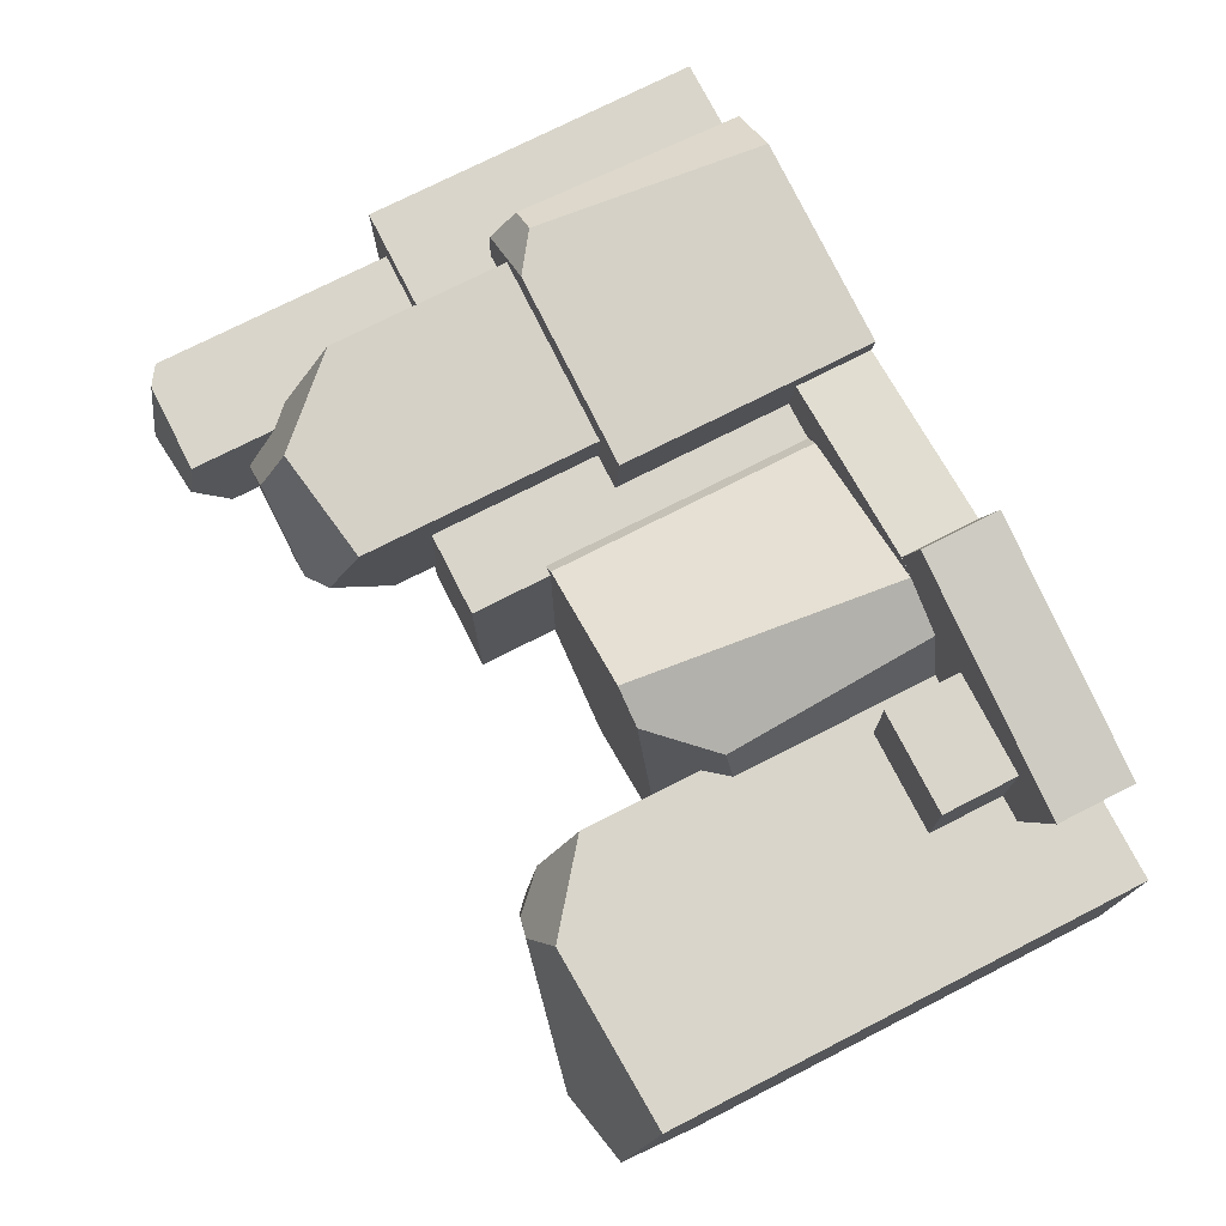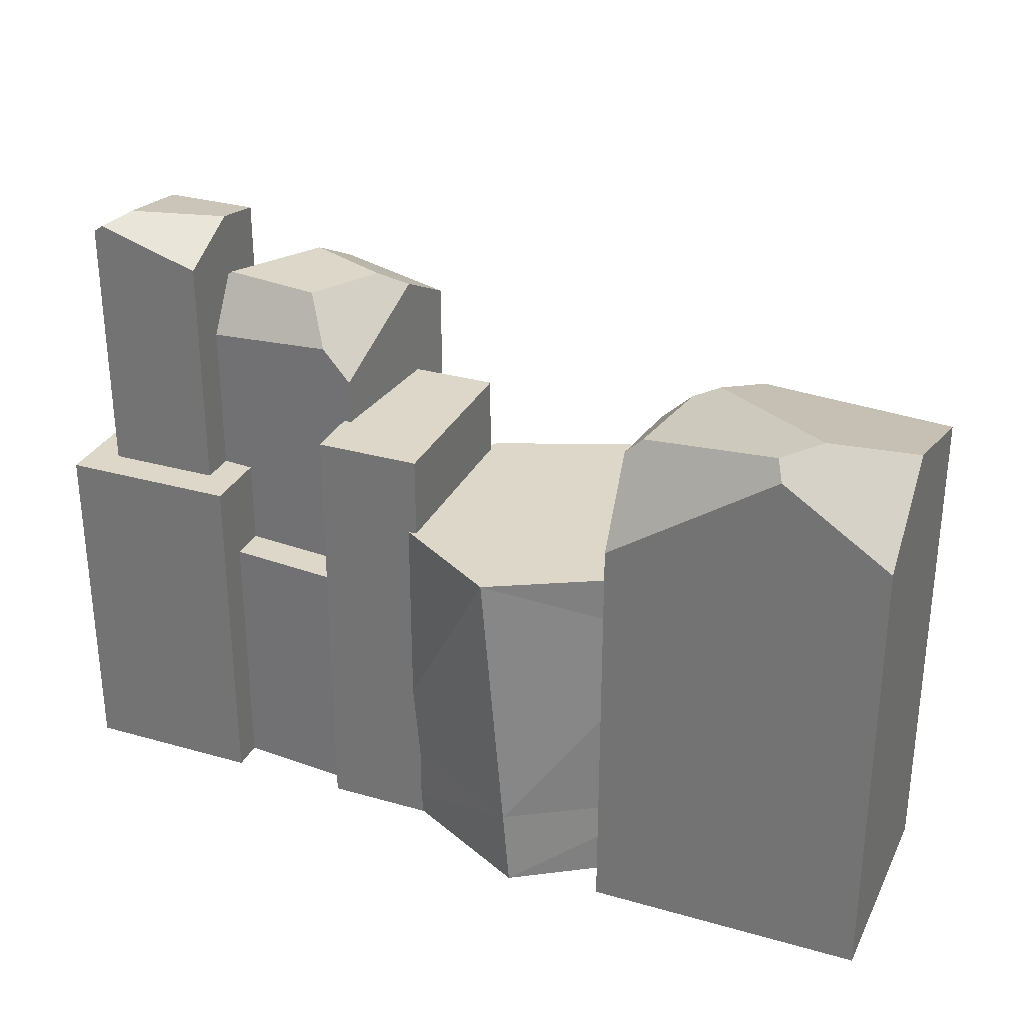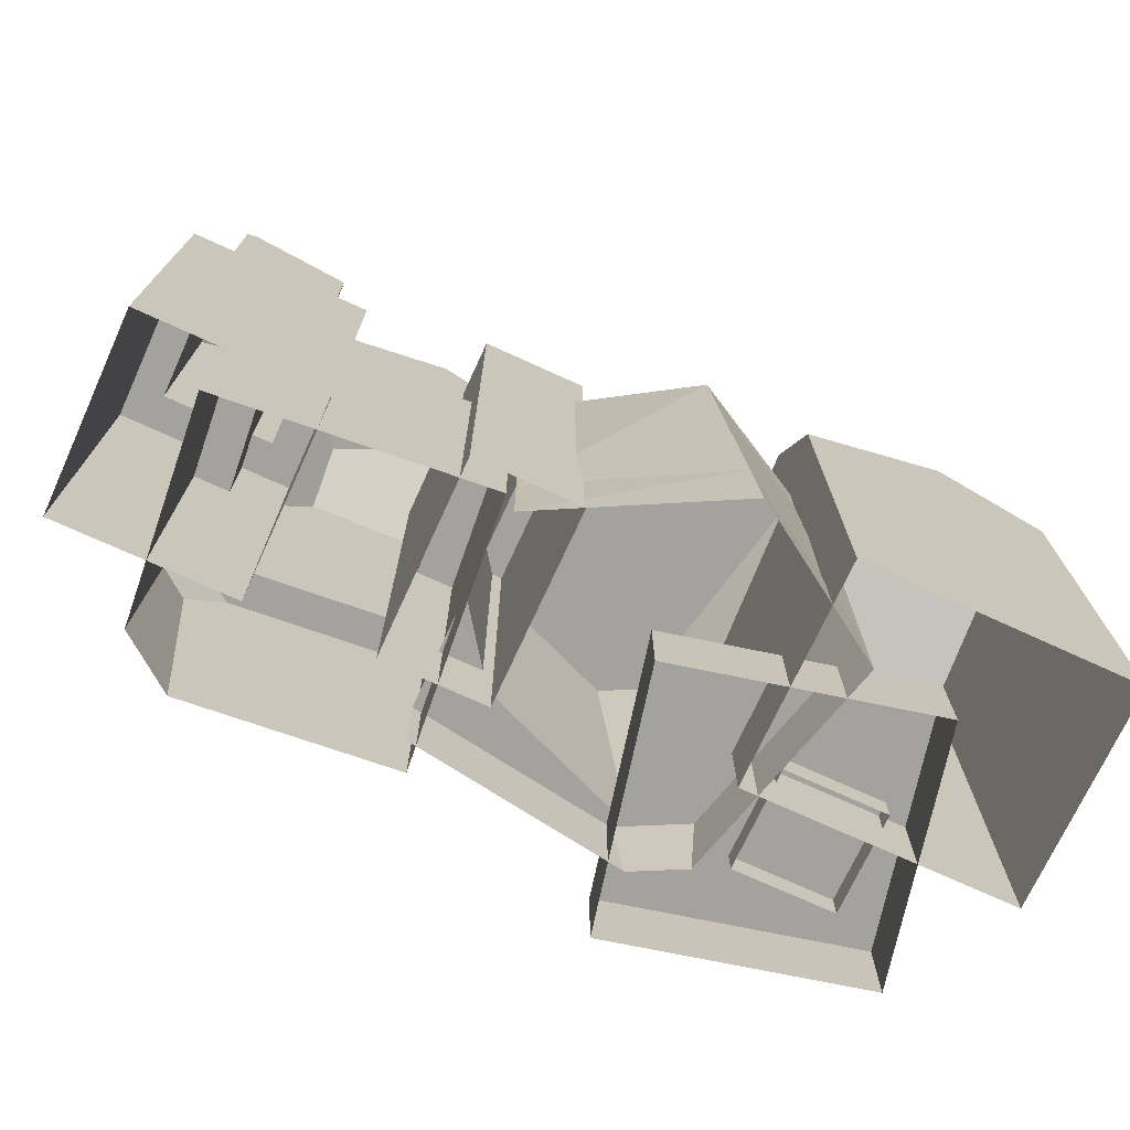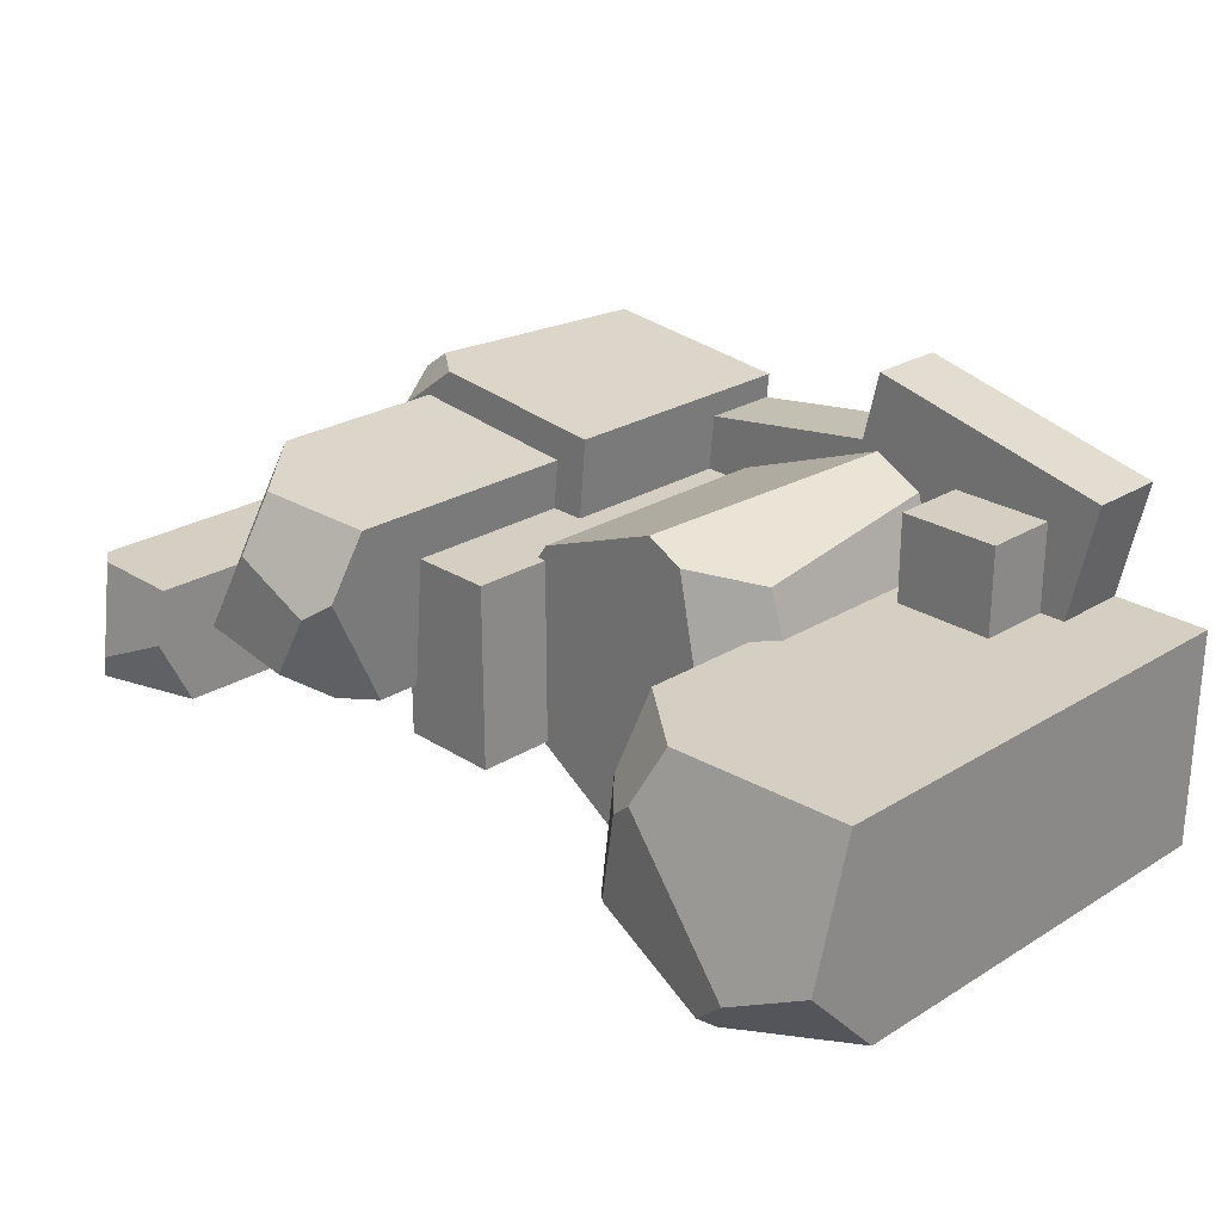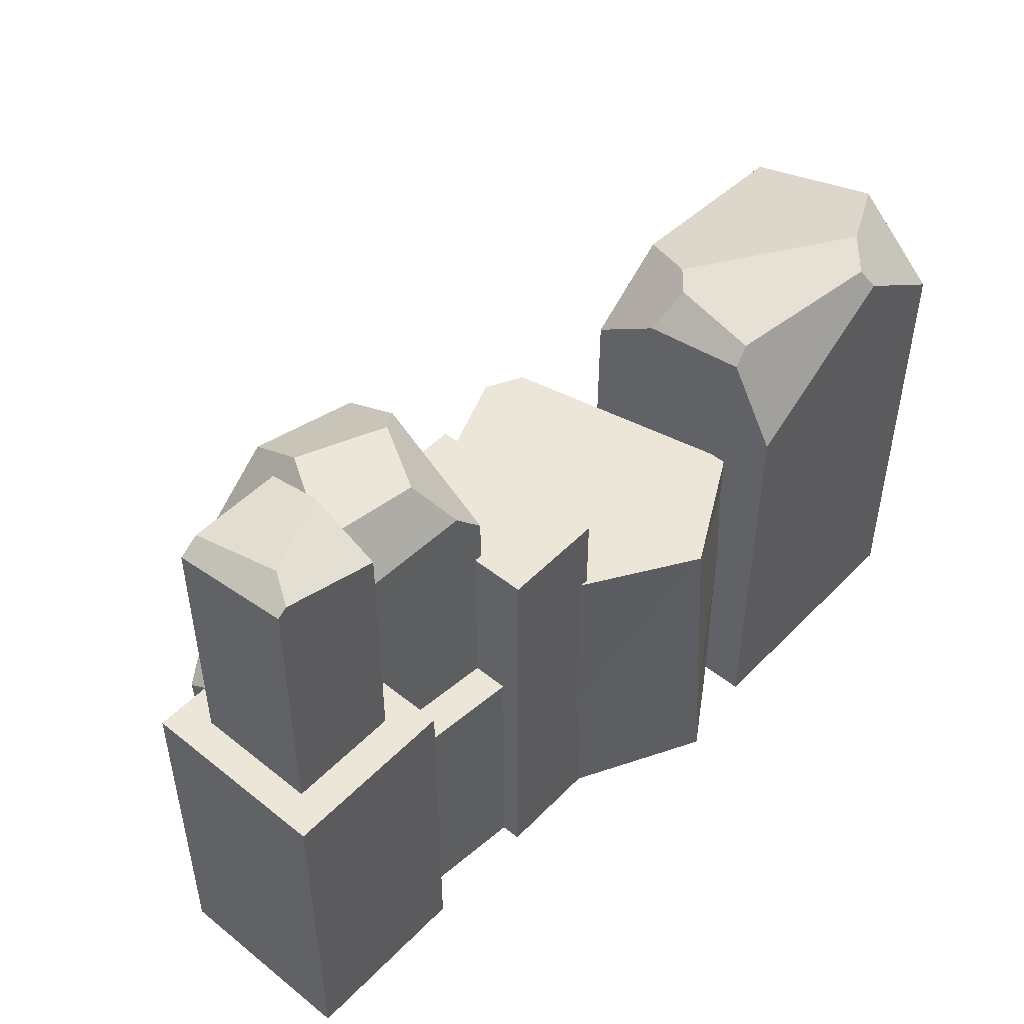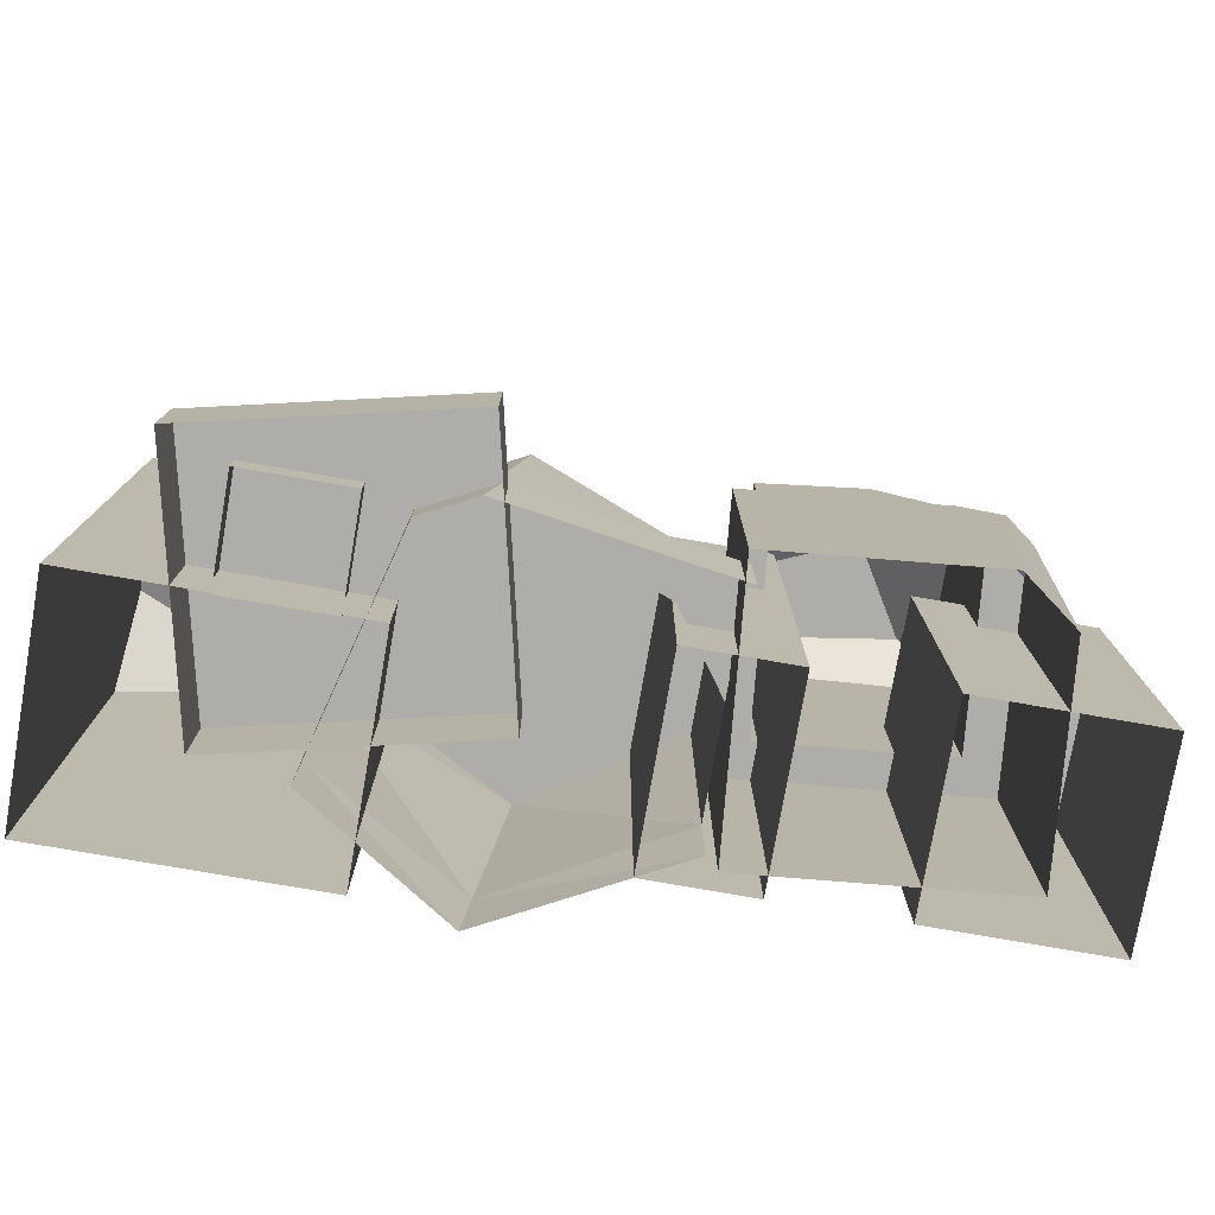
<metadata>
{"format":"obj","ext":"obj","renderer":"f3d","projection":"perspective","resolution":1024,"background":"white","views":[{"elev":74.7,"azim":-117.0,"up":"+Z"},{"elev":30.3,"azim":-157.5,"up":"+Y"},{"elev":-72.4,"azim":155.4,"up":"+Y"},{"elev":25.6,"azim":-134.5,"up":"+Z"},{"elev":48.6,"azim":131.7,"up":"+Y"},{"elev":-77.1,"azim":-9.9,"up":"+Y"}]}
</metadata>
<code>
g Rock_Wall_05
v -1.744 -0.004063 -0.7619
v -1.744 0.5959 -0.7619
v 0.782 -0.004063 0.9344
v 0.782 0.5959 0.9344
v 0.782 -0.004063 -0.7619
v 0.782 0.5959 -0.7619
v 0.782 0.5959 0.04721
v 0.3726 0.5959 0.6167
v 0.782 2.695 -0.7619
v 0.782 2.695 0.04721
v 0.3726 2.695 0.6167
v -0.3798 2.695 -1.494
v -0.556 0.5959 -1.494
v -0.6063 -0.004063 -1.494
v -1.303 0.5959 0.9132
v -1.284 -0.004063 0.9877
v -0.7944 0.5959 1.174
v -0.8915 -0.004063 1.188
v -0.9065 0.5959 1.116
v -0.6566 2.695 1.019
v -1.256 2.695 -0.6056
v -1.744 2.124 -0.7619
v -1.335 2.695 -0.9816
v -0.9478 2.695 0.8697
v -1.357 2.224 0.711
v 0.382 -0.005537 0.4973
v 0.382 3.311 0.4973
v 0.382 -0.005537 -0.9729
v 0.382 3.311 -0.9729
v 1.182 -0.005537 0.4973
v 1.182 3.311 0.4973
v 1.182 -0.005537 -0.9729
v 1.182 3.311 -0.9729
v 0.6942 -0.005537 1.142
v 0.9916 1.994 0.8947
v 0.8783 -0.005537 -0.8497
v 1.125 1.994 -0.5523
v 2.439 1.994 1.028
v 2.87 -0.005537 -0.6656
v 2.572 1.994 -0.4185
v 0.6942 1.994 1.142
v 0.8783 1.994 -0.8497
v 2.87 1.994 -0.6656
v 2.439 3.396 1.028
v 0.9916 3.855 0.8947
v 1.864 4.004 0.9754
v 1.902 4.236 0.5297
v 2.572 3.773 -0.4185
v 2.557 4.051 -0.2505
v 2.326 4.236 -0.1727
v 1.125 3.655 -0.5523
v 1.242 4.236 0.2438
v 1.038 4.117 0.3918
v 1.35 3.892 -0.5315
v 1.552 4.236 -0.2906
v 2.718 -0.005537 0.9811
v 2.303 -0.005537 1.29
v 2.727 1.994 0.8812
v 2.703 1.785 1.143
v 2.483 1.785 1.307
v 2.192 1.994 1.28
v 2.599 1.785 1.22
v 2.473 1.994 1.07
v 2.11 -0.005537 0.4973
v 2.351 2.648 0.2331
v 2.11 -0.005537 -0.9729
v 2.351 2.648 -0.7087
v 3.454 -0.005537 0.4973
v 3.212 2.648 0.2331
v 3.454 -0.005537 -0.9729
v 3.212 2.648 -0.7087
v 2.11 2.648 0.4973
v 2.11 2.648 -0.9729
v 3.454 2.648 -0.9729
v 3.454 2.648 0.4973
v 2.351 4.625 0.2331
v 3.065 4.625 0.2331
v 3.212 4.65 -0.7087
v 3.212 4.524 0.2331
v 2.351 4.706 -0.1809
v 2.351 4.453 -0.7087
v 2.999 4.766 -0.4848
v 3.137 4.702 -0.7087
v -3.39 -0.005537 0.3375
v -3.39 -0.005537 -1.383
v -1.31 -0.005537 0.3375
v -1.31 -0.005537 -1.383
v -3.39 3.45 -1.383
v -1.31 3.144 -1.383
v -2.512 4.127 -1.284
v -2.571 3.994 -1.383
v -1.31 3.786 -1.016
v -1.44 3.908 -0.9954
v -1.31 3.325 0.3375
v -1.57 3.935 -0.2714
v -1.31 3.67 -0.181
v -3.39 3.751 0.3375
v -2.772 4.18 -1.046
v -3.39 4.059 -0.7403
v -1.742 3.97 -0.1205
v -1.948 3.828 0.3375
v -2.838 -0.005537 1.274
v -2.838 0.5945 1.274
v -2.394 -0.005537 -0.6757
v -2.394 0.5945 -0.6757
v -0.888 -0.005537 1.719
v -0.888 0.5945 1.719
v -0.4437 -0.005537 -0.2313
v -0.4437 0.5945 -0.2313
v -2.421 0.3807 1.03
v -2.421 1.181 1.03
v -2.421 0.3807 0.2298
v -2.421 1.181 0.2298
v -1.621 0.3807 1.03
v -1.621 1.181 1.03
v -1.621 0.3807 0.2298
v -1.621 1.181 0.2298
f 4 7 8
f 17 8 19
f 11 21 24
f 35 61 38
f 37 41 35
f 40 42 37
f 44 46 45
f 48 49 44
f 51 54 48
f 45 53 51
f 38 58 40
f 67 72 65
f 71 73 67
f 69 74 71
f 69 72 75
f 82 81 80
f 79 77 76
f 81 83 78
f 76 80 81
f 98 91 88
f 79 71 78
f 20 8 11
f 111 112 110
f 17 4 8
f 23 21 12
f 25 21 22
f 19 16 18
f 25 2 15
f 73 70 66
f 79 65 69
f 90 100 95
f 3 17 18
f 93 91 90
f 18 17 19
f 20 24 25
f 23 12 22
f 55 47 50
f 1 15 2
f 24 20 11
f 11 10 21
f 48 55 50
f 23 22 21
f 29 32 28
f 33 30 32
f 31 26 30
f 58 39 43
f 27 28 26
f 7 9 10
f 41 36 34
f 63 38 61
f 35 41 61
f 37 42 41
f 40 43 42
f 57 60 61
f 53 46 47
f 50 47 49
f 95 92 93
f 44 35 38
f 63 60 62
f 52 55 54
f 47 44 49
f 49 48 50
f 51 40 37
f 47 52 53
f 98 97 101
f 86 89 94
f 85 89 87
f 59 62 56
f 81 71 67
f 34 61 41
f 58 59 56
f 79 82 77
f 25 19 20
f 43 40 58
f 38 63 58
f 8 10 11
f 107 102 106
f 75 64 68
f 31 29 27
f 67 73 72
f 71 74 73
f 69 75 74
f 69 65 72
f 82 83 81
f 83 82 78
f 9 21 10
f 35 51 37
f 14 2 13
f 40 44 38
f 101 96 100
f 84 94 97
f 94 101 97
f 57 62 60
f 52 51 53
f 93 92 89
f 65 81 67
f 99 88 97
f 88 91 89
f 12 6 13
f 88 99 98
f 98 90 91
f 80 77 82
f 89 92 96
f 96 94 89
f 5 13 6
f 22 13 2
f 95 100 96
f 88 84 97
f 93 90 95
f 63 59 58
f 100 98 101
f 74 68 70
f 103 104 102
f 105 108 104
f 109 106 108
f 72 66 64
f 107 105 103
f 42 39 36
f 113 116 112
f 117 114 116
f 115 110 114
f 115 113 111
f 79 69 71
f 20 19 8
f 111 113 112
f 25 24 21
f 19 15 16
f 25 22 2
f 73 74 70
f 79 76 65
f 90 98 100
f 3 4 17
f 93 89 91
f 55 52 47
f 1 16 15
f 48 54 55
f 29 33 32
f 33 31 30
f 31 27 26
f 58 56 39
f 27 29 28
f 7 6 9
f 41 42 36
f 53 45 46
f 95 96 92
f 44 45 35
f 63 61 60
f 47 46 44
f 51 48 40
f 98 99 97
f 86 87 89
f 85 88 89
f 81 78 71
f 34 57 61
f 79 78 82
f 25 15 19
f 8 7 10
f 107 103 102
f 75 72 64
f 31 33 29
f 9 12 21
f 35 45 51
f 14 1 2
f 40 48 44
f 101 94 96
f 84 86 94
f 57 56 62
f 52 54 51
f 65 76 81
f 12 9 6
f 80 76 77
f 5 14 13
f 22 12 13
f 88 85 84
f 63 62 59
f 74 75 68
f 103 105 104
f 105 109 108
f 109 107 106
f 72 73 66
f 107 109 105
f 42 43 39
f 113 117 116
f 117 115 114
f 115 111 110
f 115 117 113

</code>
